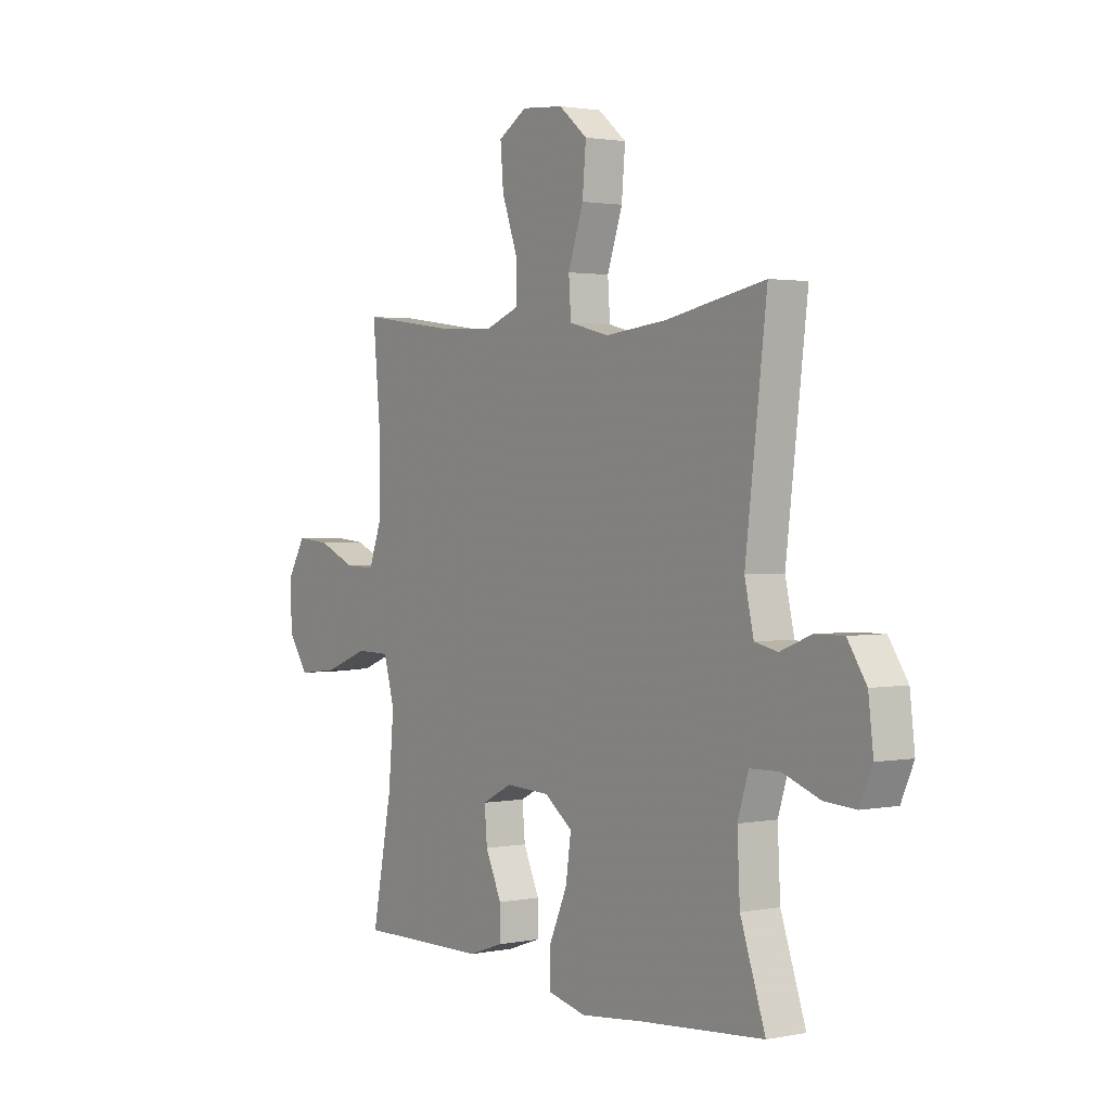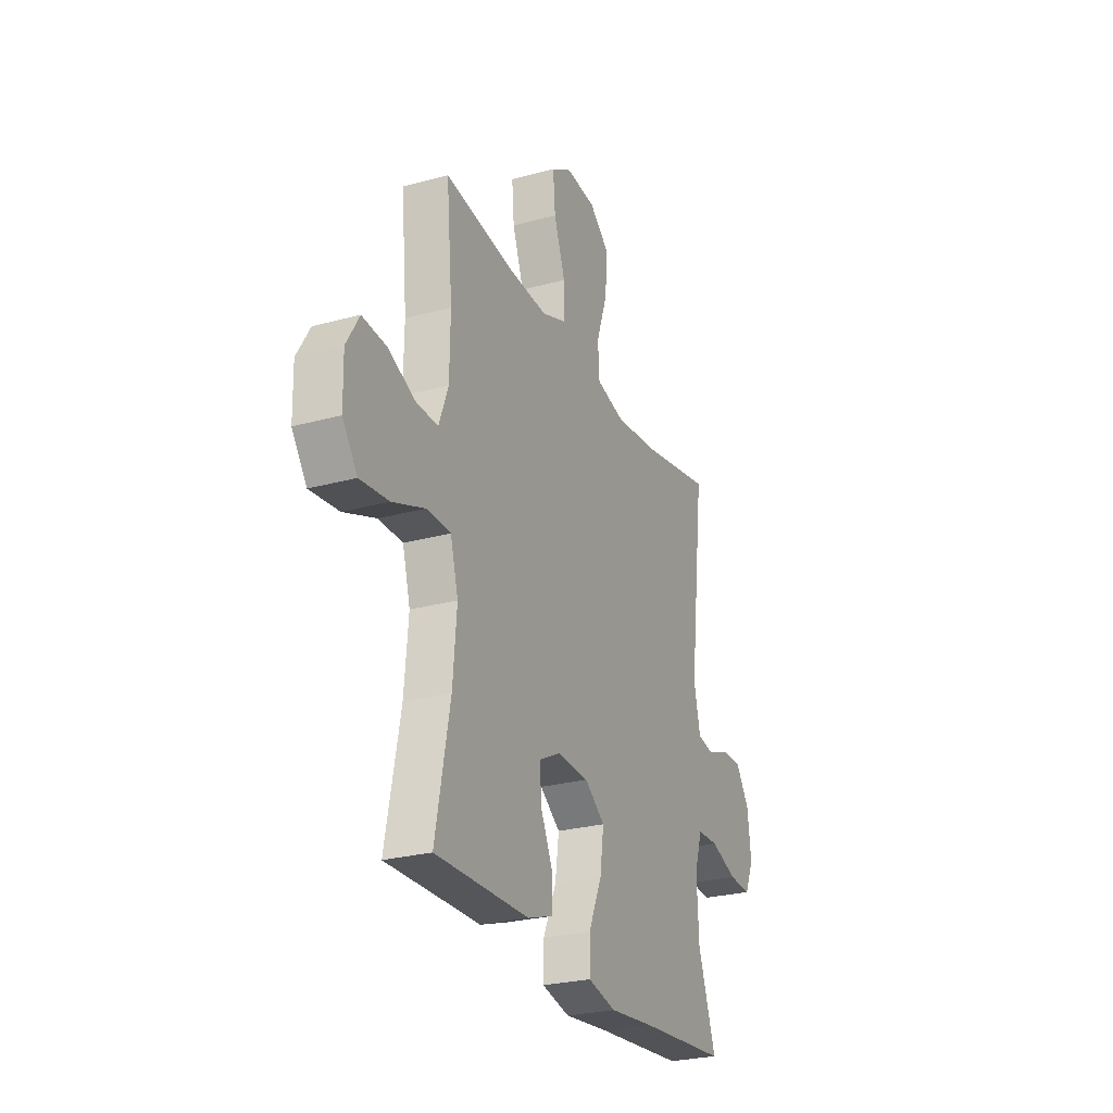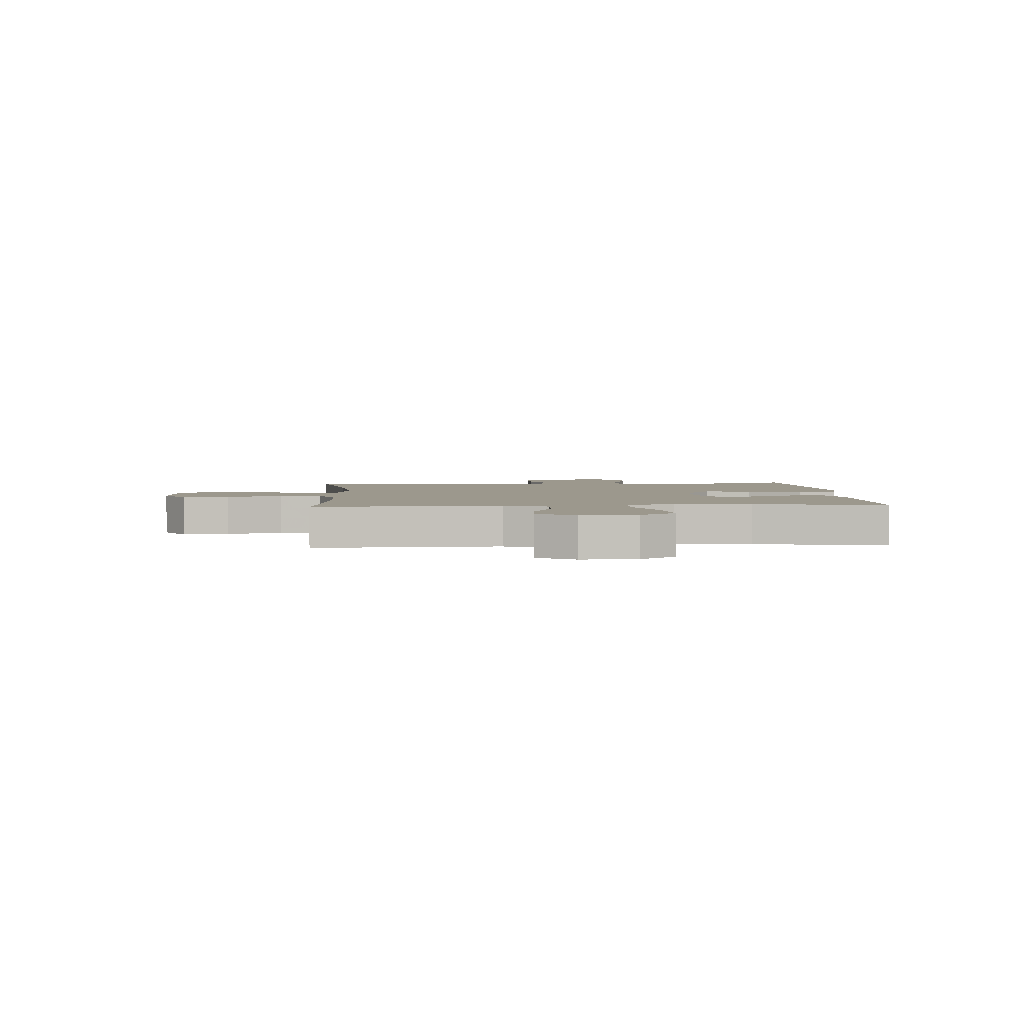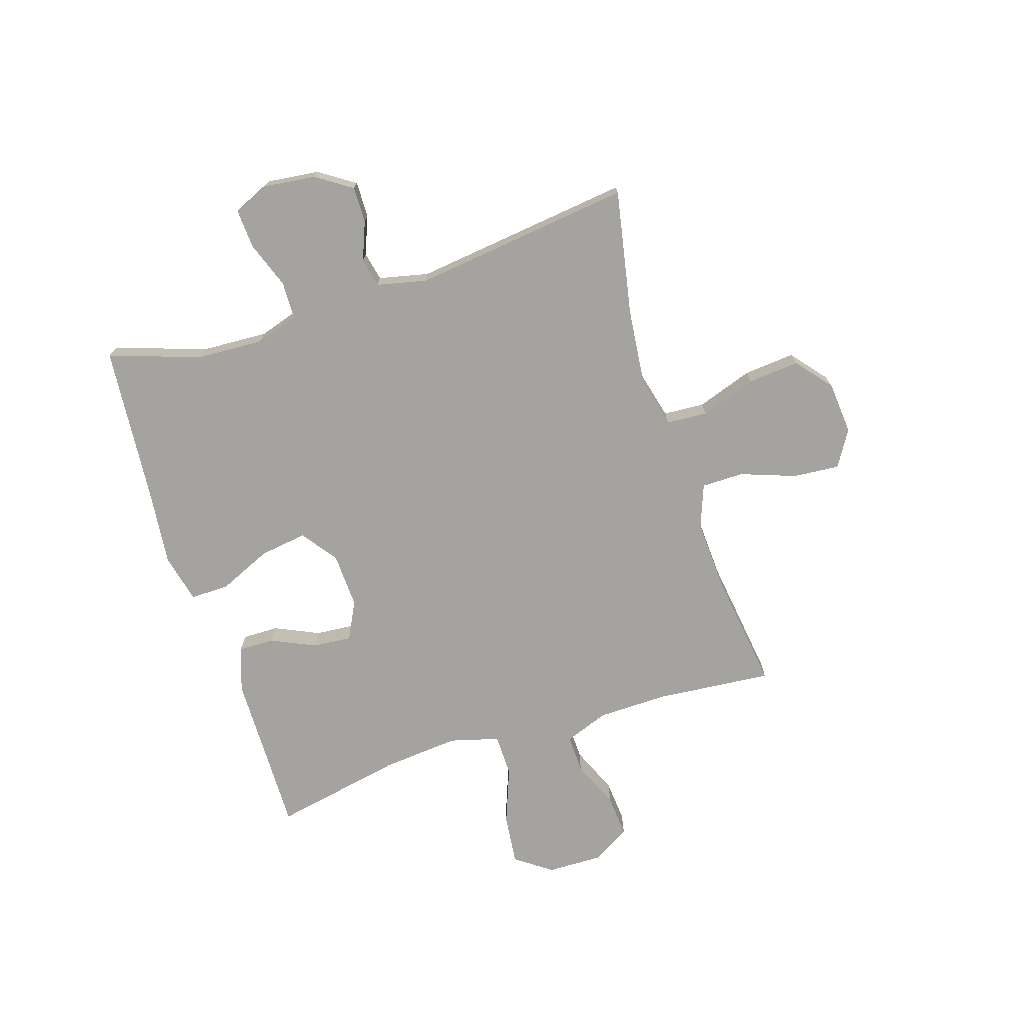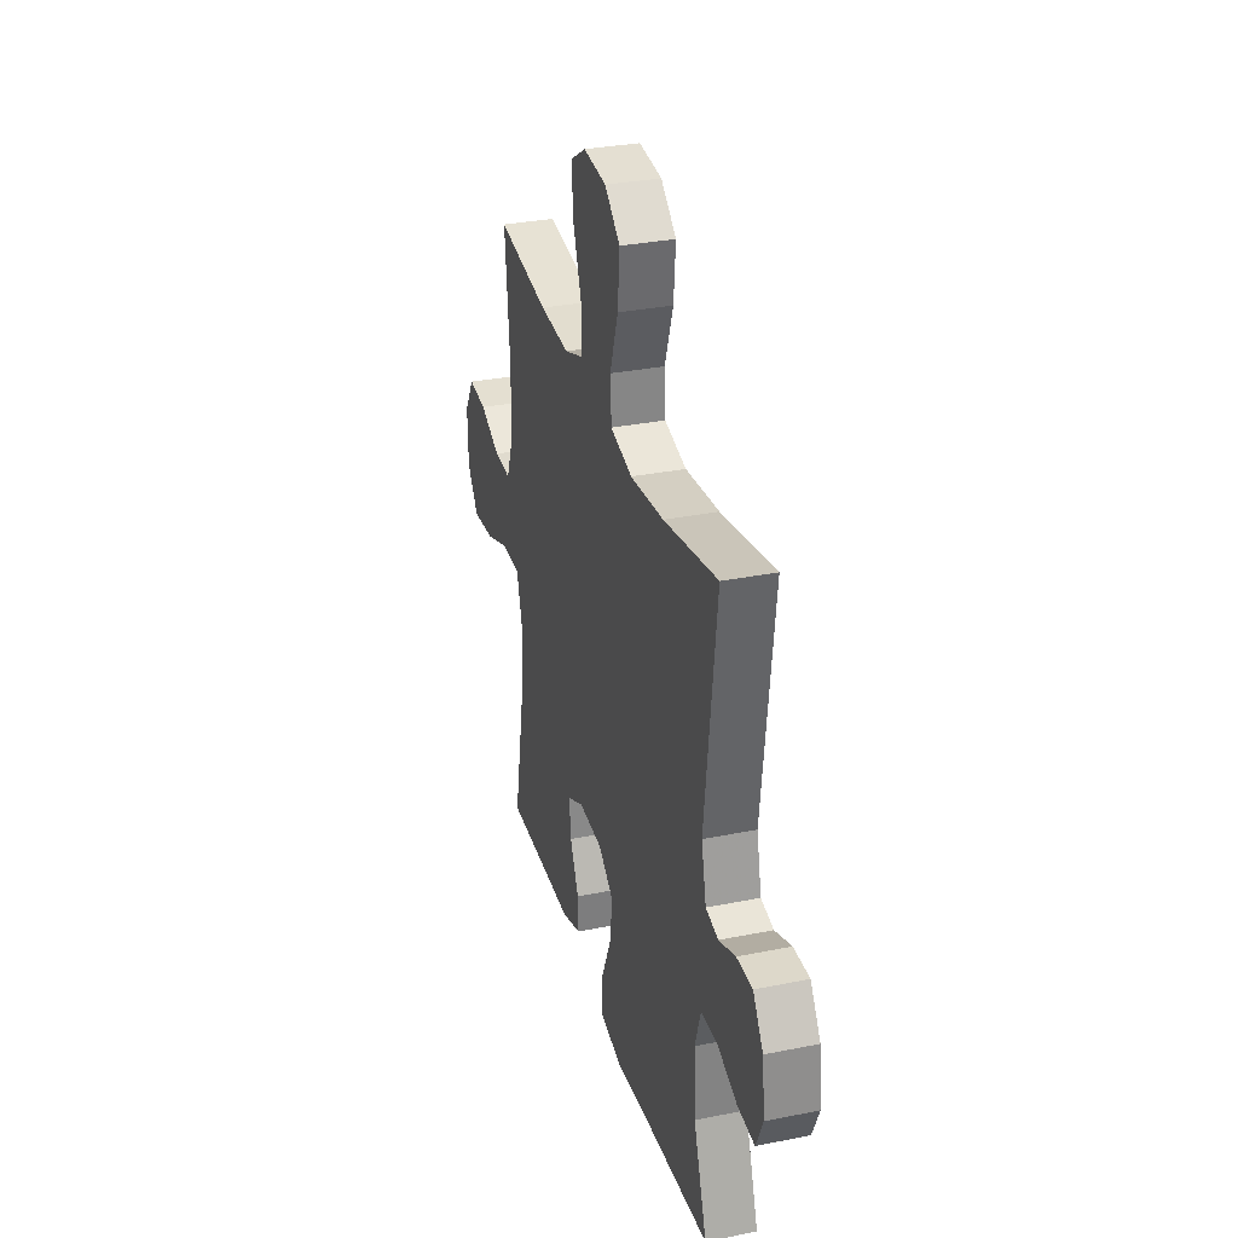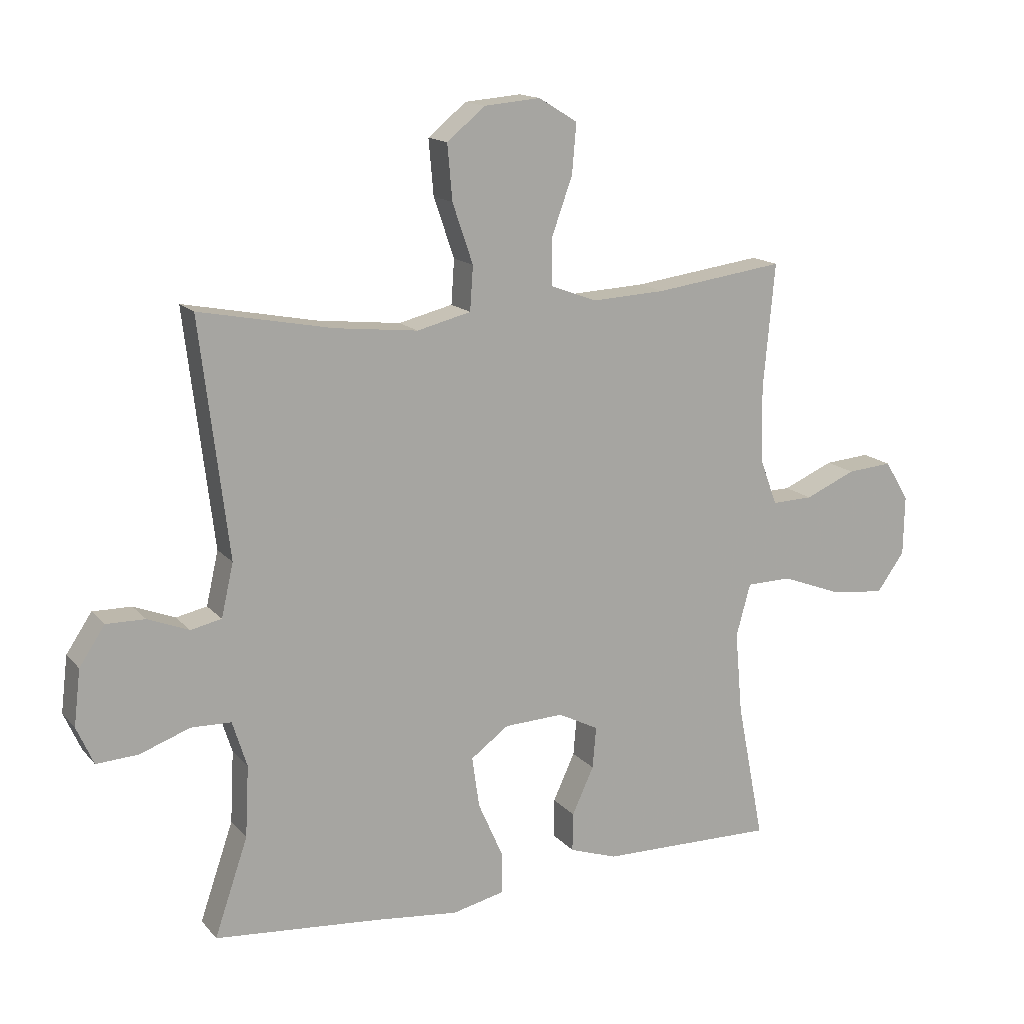
<metadata>
{"format":"obj","ext":"obj","renderer":"f3d","projection":"perspective","resolution":1024,"background":"white","views":[{"elev":1.8,"azim":-124.9,"up":"+Z"},{"elev":-26.4,"azim":113.3,"up":"+Z"},{"elev":3.1,"azim":86.2,"up":"+Y"},{"elev":-73.0,"azim":-72.2,"up":"+Y"},{"elev":31.9,"azim":-105.8,"up":"+Z"},{"elev":15.1,"azim":-25.9,"up":"+Z"}]}
</metadata>
<code>
v 0.5 0.07 -0.5
v 0.335 0.07 -0.497
v 0.21 0.07 -0.495
v 0.131 0.07 -0.468
v 0.132 0.07 -0.404
v 0.168 0.07 -0.326
v 0.174 0.07 -0.257
v 0.107 0.07 -0.223
v 0.009 0.07 -0.227
v -0.054 0.07 -0.273
v -0.042 0.07 -0.357
v -0.001 0.07 -0.45
v 0 0.07 -0.519
v -0.087 0.07 -0.539
v -0.224 0.07 -0.524
v -0.5 0.07 -0.5
v -0.445 0.07 -0.339
v -0.439 0.07 -0.221
v -0.463 0.07 -0.145
v -0.529 0.07 -0.143
v -0.612 0.07 -0.173
v -0.681 0.07 -0.177
v -0.709 0.07 -0.114
v -0.698 0.07 -0.022
v -0.656 0.07 0.041
v -0.592 0.07 0.04
v -0.524 0.07 0.013
v -0.473 0.07 0.024
v -0.453 0.07 0.112
v -0.5 0.07 0.5
v -0.28 0.07 0.457
v -0.143 0.07 0.442
v -0.054 0.07 0.464
v -0.049 0.07 0.537
v -0.083 0.07 0.636
v -0.091 0.07 0.727
v -0.028 0.07 0.779
v 0.065 0.07 0.787
v 0.129 0.07 0.748
v 0.122 0.07 0.666
v 0.087 0.07 0.569
v 0.087 0.07 0.494
v 0.164 0.07 0.465
v 0.286 0.07 0.471
v 0.5 0.07 0.5
v 0.481 0.07 0.294
v 0.483 0.07 0.17
v 0.512 0.07 0.092
v 0.58 0.07 0.094
v 0.664 0.07 0.13
v 0.739 0.07 0.136
v 0.779 0.07 0.069
v 0.777 0.07 -0.029
v 0.731 0.07 -0.093
v 0.642 0.07 -0.083
v 0.542 0.07 -0.045
v 0.467 0.07 -0.046
v 0.443 0.07 -0.133
v 0.455 0.07 -0.269
v 0.5 0 -0.5
v 0.335 0 -0.497
v 0.21 0 -0.495
v 0.131 0 -0.468
v 0.132 0 -0.404
v 0.168 0 -0.326
v 0.174 0 -0.257
v 0.107 0 -0.223
v 0.009 0 -0.227
v -0.054 0 -0.273
v -0.042 0 -0.357
v -0.001 0 -0.45
v 0 0 -0.519
v -0.087 0 -0.539
v -0.224 0 -0.524
v -0.5 0 -0.5
v -0.445 0 -0.339
v -0.439 0 -0.221
v -0.463 0 -0.145
v -0.529 0 -0.143
v -0.612 0 -0.173
v -0.681 0 -0.177
v -0.709 0 -0.114
v -0.698 0 -0.022
v -0.656 0 0.041
v -0.592 0 0.04
v -0.524 0 0.013
v -0.473 0 0.024
v -0.453 0 0.112
v -0.5 0 0.5
v -0.28 0 0.457
v -0.143 0 0.442
v -0.054 0 0.464
v -0.049 0 0.537
v -0.083 0 0.636
v -0.091 0 0.727
v -0.028 0 0.779
v 0.065 0 0.787
v 0.129 0 0.748
v 0.122 0 0.666
v 0.087 0 0.569
v 0.087 0 0.494
v 0.164 0 0.465
v 0.286 0 0.471
v 0.5 0 0.5
v 0.481 0 0.294
v 0.483 0 0.17
v 0.512 0 0.092
v 0.58 0 0.094
v 0.664 0 0.13
v 0.739 0 0.136
v 0.779 0 0.069
v 0.777 0 -0.029
v 0.731 0 -0.093
v 0.642 0 -0.083
v 0.542 0 -0.045
v 0.467 0 -0.046
v 0.443 0 -0.133
v 0.455 0 -0.269
f 53 54 55 56
f 53 56 57
f 52 53 57
f 49 50 51 52
f 48 49 52 57
f 47 48 57
f 46 47 57 58
f 44 45 46
f 43 44 46 58
f 38 39 40 41
f 38 41 42
f 37 38 42
f 34 35 36 37
f 33 34 37 42
f 32 33 42 43
f 29 30 31
f 28 29 31 32
f 24 25 26 27
f 22 23 24 27
f 20 21 22 27
f 19 20 27 28
f 18 19 28 32
f 15 16 17
f 11 12 13 14
f 10 11 14 15
f 3 4 5 6
f 2 3 6 7
f 59 1 2 7
f 58 59 7 8
f 43 58 8 9
f 32 43 9 10
f 17 18 32
f 10 15 17 32
f 115 114 113 112
f 116 115 112
f 116 112 111
f 111 110 109 108
f 116 111 108 107
f 116 107 106
f 117 116 106 105
f 105 104 103
f 117 105 103 102
f 100 99 98 97
f 101 100 97
f 101 97 96
f 96 95 94 93
f 101 96 93 92
f 102 101 92 91
f 90 89 88
f 91 90 88 87
f 86 85 84 83
f 86 83 82 81
f 86 81 80 79
f 87 86 79 78
f 91 87 78 77
f 76 75 74
f 73 72 71 70
f 74 73 70 69
f 65 64 63 62
f 66 65 62 61
f 66 61 60 118
f 67 66 118 117
f 68 67 117 102
f 69 68 102 91
f 91 77 76
f 91 76 74 69
f 1 60 61 2
f 2 61 62 3
f 3 62 63 4
f 4 63 64 5
f 5 64 65 6
f 6 65 66 7
f 7 66 67 8
f 8 67 68 9
f 9 68 69 10
f 10 69 70 11
f 11 70 71 12
f 12 71 72 13
f 13 72 73 14
f 14 73 74 15
f 15 74 75 16
f 16 75 76 17
f 17 76 77 18
f 18 77 78 19
f 19 78 79 20
f 20 79 80 21
f 21 80 81 22
f 22 81 82 23
f 23 82 83 24
f 24 83 84 25
f 25 84 85 26
f 26 85 86 27
f 27 86 87 28
f 28 87 88 29
f 29 88 89 30
f 30 89 90 31
f 31 90 91 32
f 32 91 92 33
f 33 92 93 34
f 34 93 94 35
f 35 94 95 36
f 36 95 96 37
f 37 96 97 38
f 38 97 98 39
f 39 98 99 40
f 40 99 100 41
f 41 100 101 42
f 42 101 102 43
f 43 102 103 44
f 44 103 104 45
f 45 104 105 46
f 46 105 106 47
f 47 106 107 48
f 48 107 108 49
f 49 108 109 50
f 50 109 110 51
f 51 110 111 52
f 52 111 112 53
f 53 112 113 54
f 54 113 114 55
f 55 114 115 56
f 56 115 116 57
f 57 116 117 58
f 58 117 118 59
f 59 118 60 1

</code>
